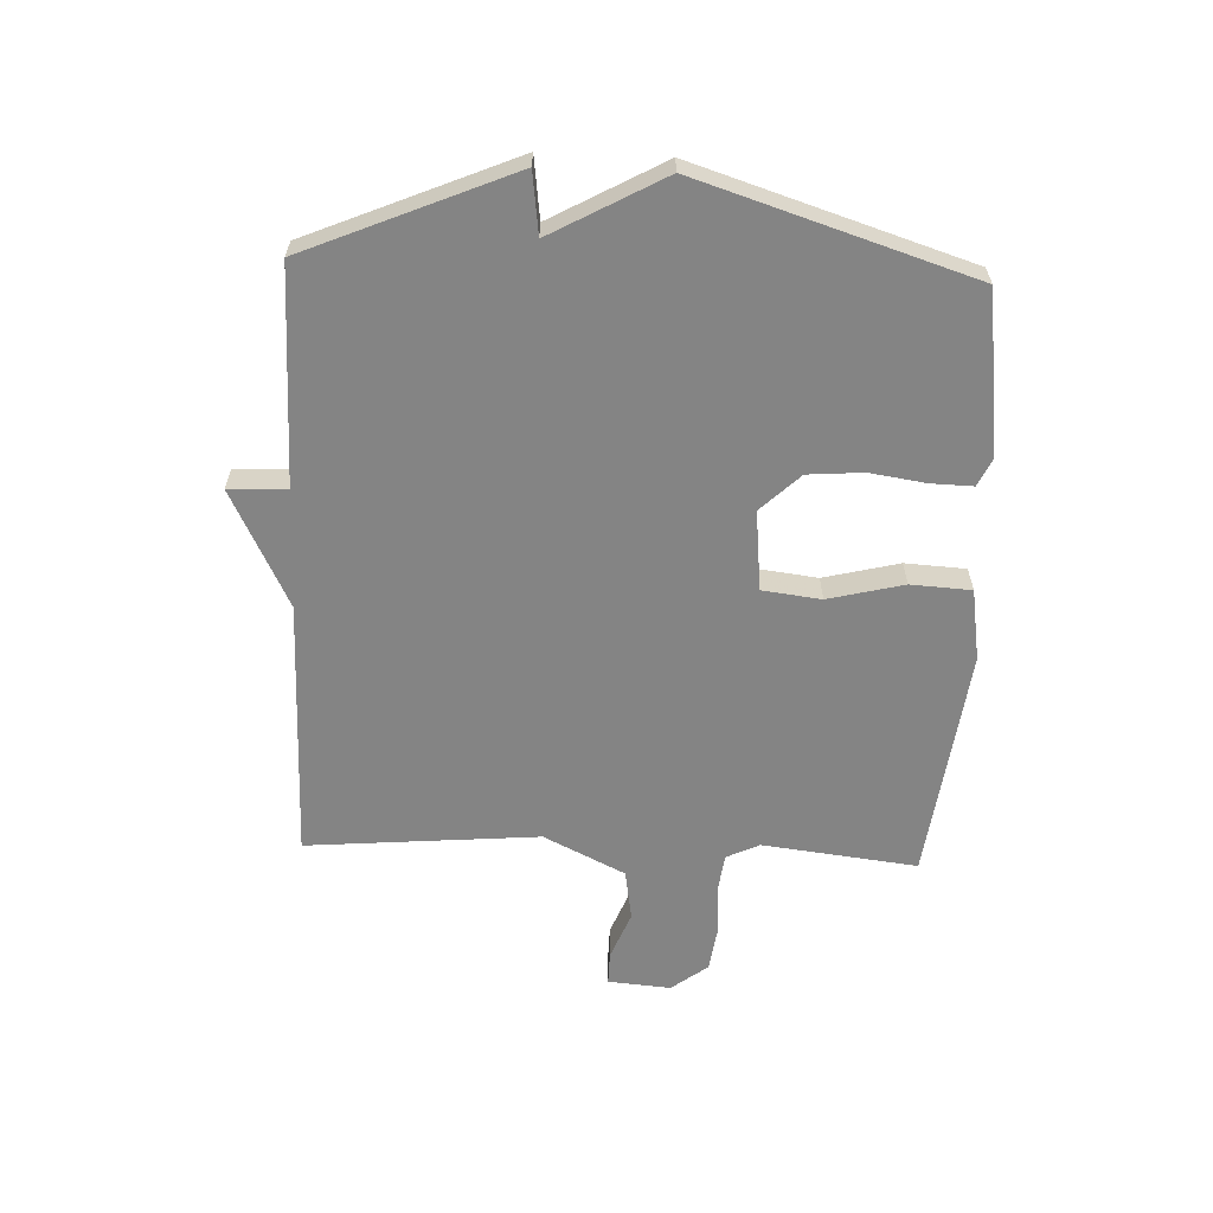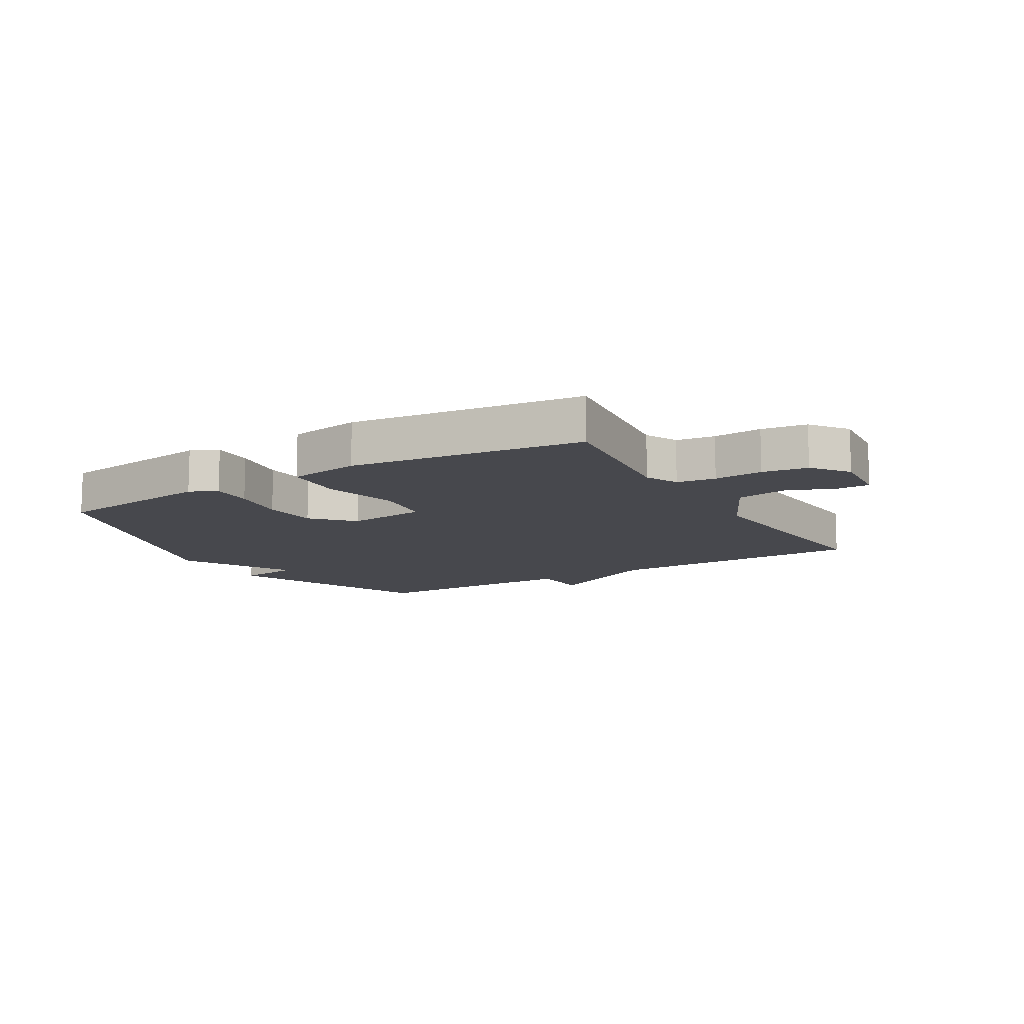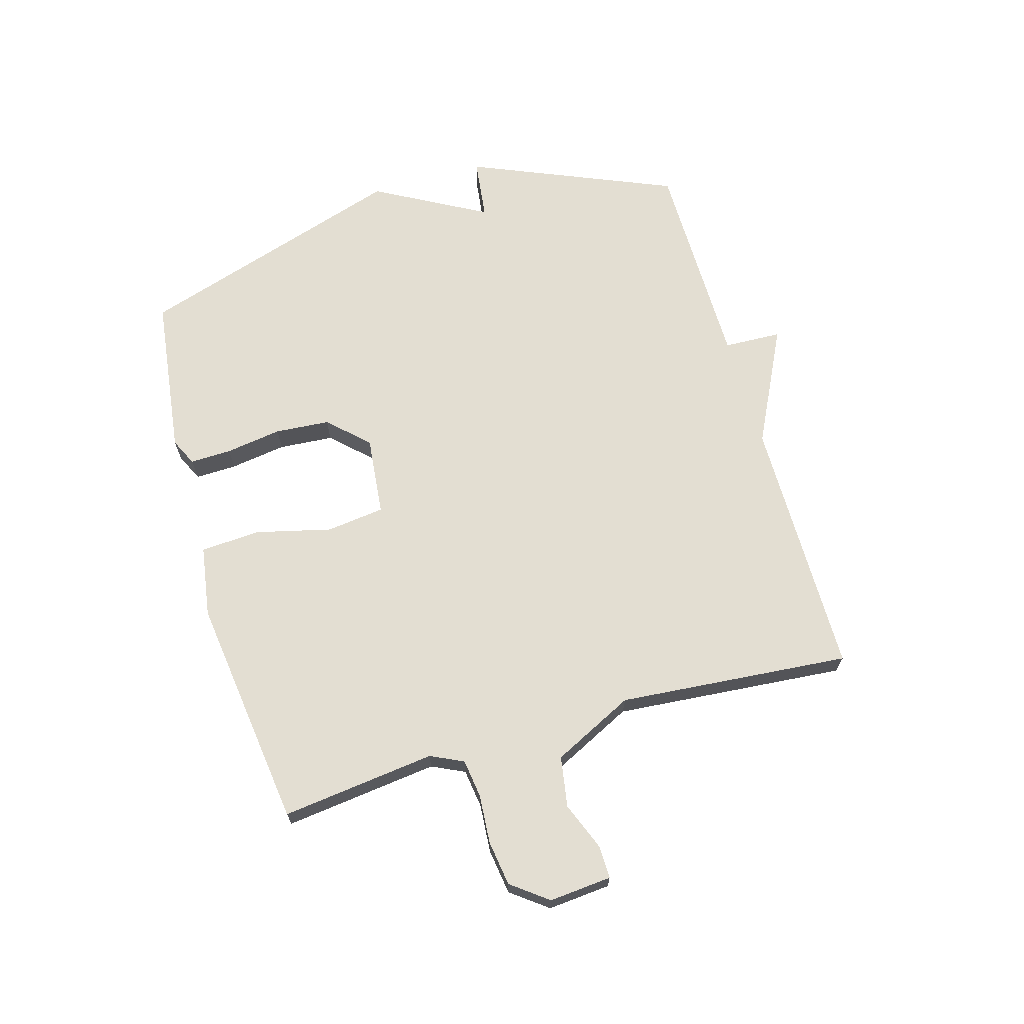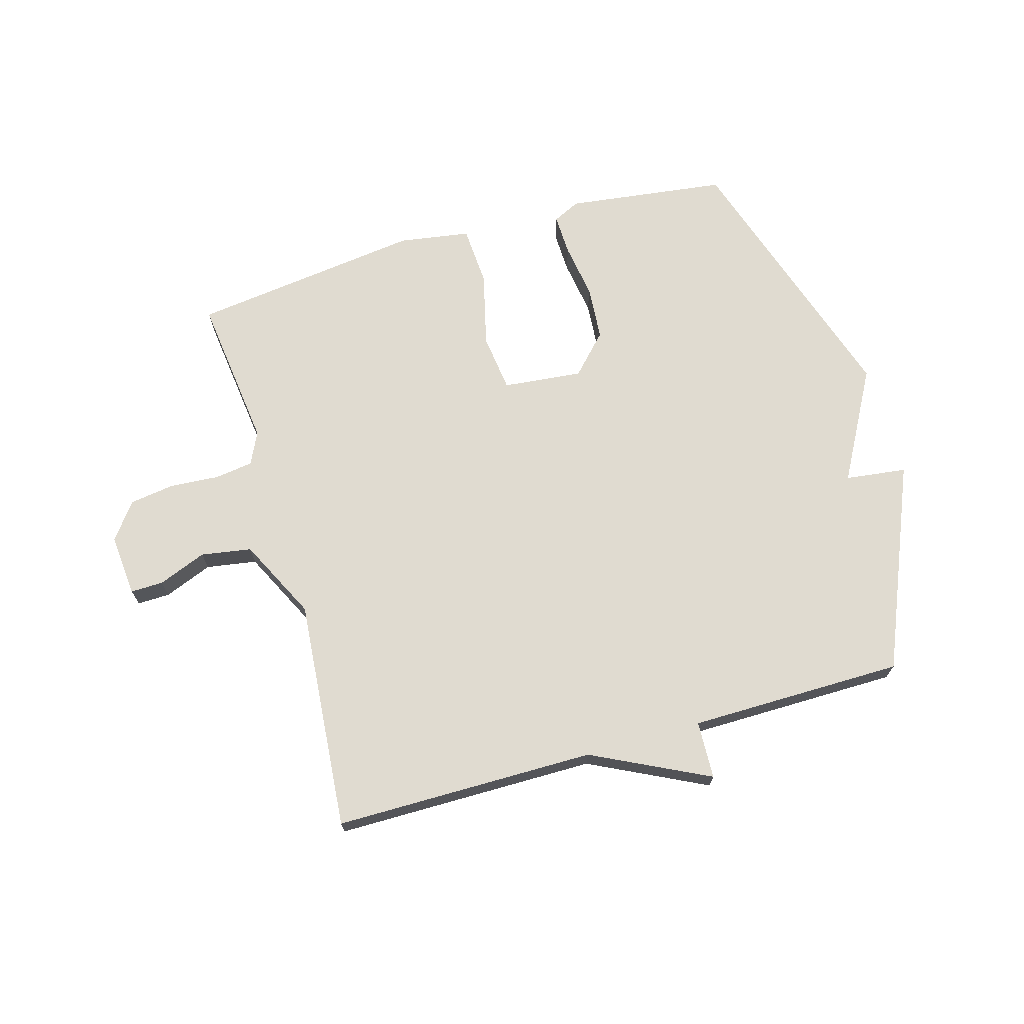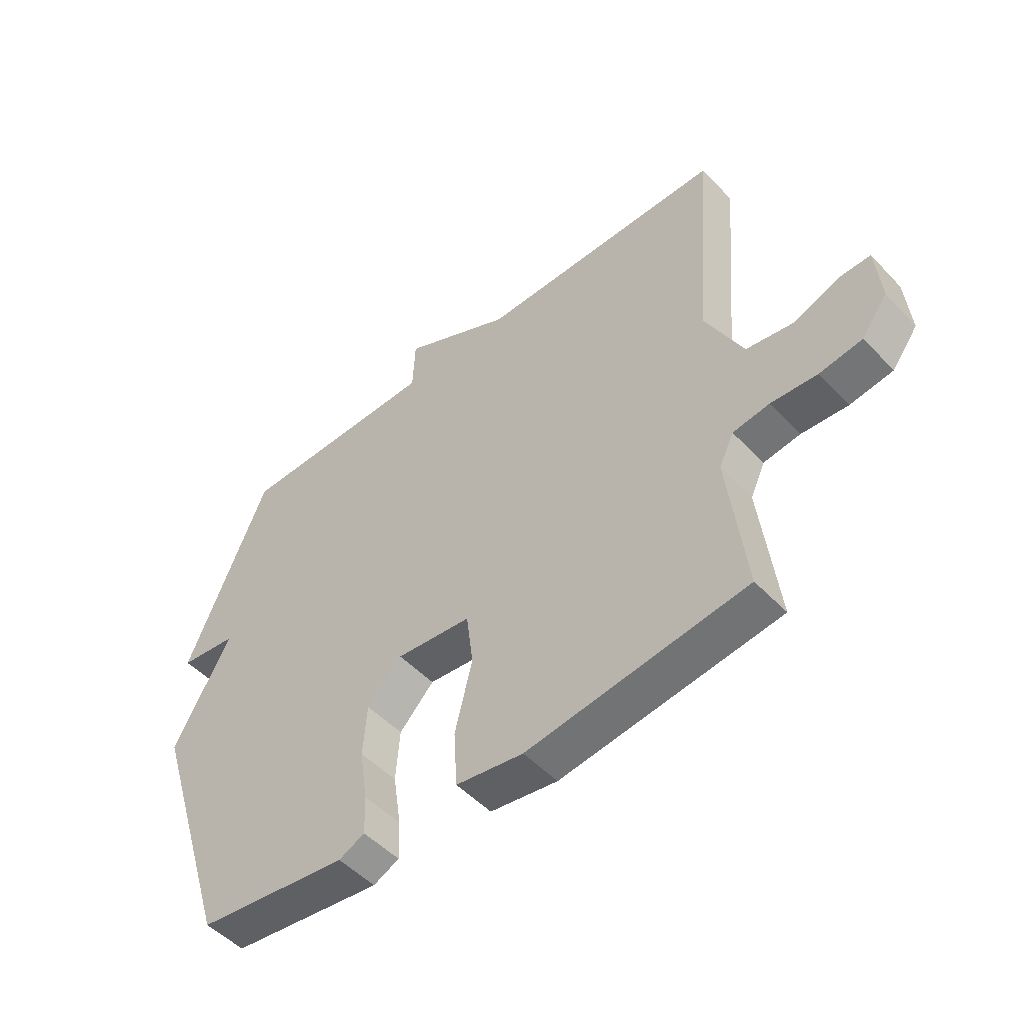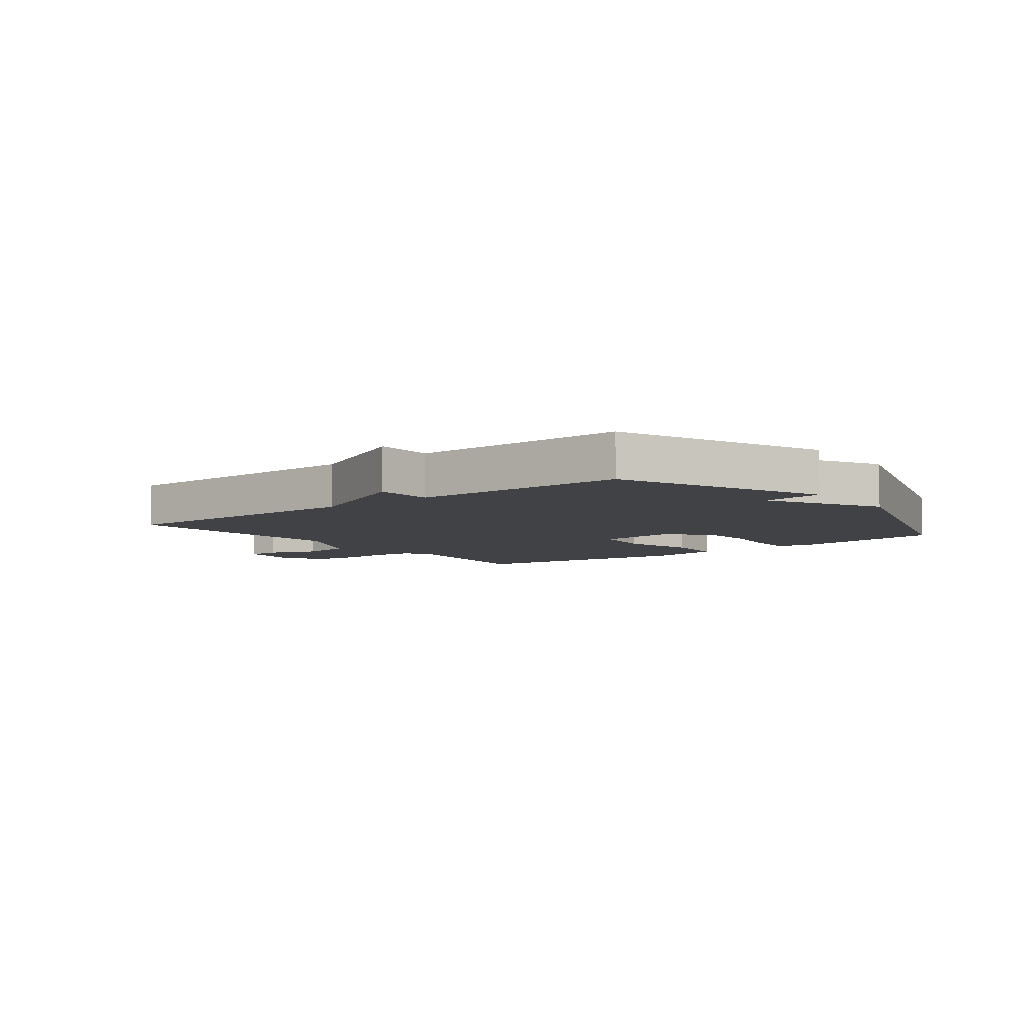
<metadata>
{"format":"obj","ext":"obj","renderer":"f3d","projection":"perspective","resolution":1024,"background":"white","views":[{"elev":-61.4,"azim":87.7,"up":"+Y"},{"elev":-11.8,"azim":-149.2,"up":"+Y"},{"elev":67.7,"azim":-106.1,"up":"+Y"},{"elev":69.8,"azim":-16.1,"up":"+Y"},{"elev":-50.5,"azim":-138.5,"up":"+Z"},{"elev":-6.6,"azim":37.8,"up":"+Y"}]}
</metadata>
<code>
v 0.5 0.07 -0.5
v 0.23 0.07 -0.535
v 0.184 0.07 -0.513
v 0.186 0.07 -0.443
v 0.2 0.07 -0.349
v 0.193 0.07 -0.257
v 0.131 0.07 -0.192
v -0.003 0.07 -0.206
v -0.015 0.07 -0.304
v 0.016 0.07 -0.43
v 0.01 0.07 -0.531
v -0.11 0.07 -0.55
v -0.5 0.07 -0.5
v -0.469 0.07 -0.241
v -0.495 0.07 -0.186
v -0.56 0.07 -0.177
v -0.642 0.07 -0.183
v -0.718 0.07 -0.172
v -0.764 0.07 -0.111
v -0.755 0.07 -0.006
v -0.7 0.07 -0.007
v -0.619 0.07 -0.039
v -0.534 0.07 -0.025
v -0.467 0.07 0.111
v -0.5 0.07 0.5
v -0.061 0.07 0.502
v 0.135 0.07 0.599
v 0.139 0.07 0.502
v 0.5 0.07 0.5
v 0.645 0.07 0.156
v 0.542 0.07 0.143
v 0.645 0.07 -0.044
v 0.5 0 -0.5
v 0.23 0 -0.535
v 0.184 0 -0.513
v 0.186 0 -0.443
v 0.2 0 -0.349
v 0.193 0 -0.257
v 0.131 0 -0.192
v -0.003 0 -0.206
v -0.015 0 -0.304
v 0.016 0 -0.43
v 0.01 0 -0.531
v -0.11 0 -0.55
v -0.5 0 -0.5
v -0.469 0 -0.241
v -0.495 0 -0.186
v -0.56 0 -0.177
v -0.642 0 -0.183
v -0.718 0 -0.172
v -0.764 0 -0.111
v -0.755 0 -0.006
v -0.7 0 -0.007
v -0.619 0 -0.039
v -0.534 0 -0.025
v -0.467 0 0.111
v -0.5 0 0.5
v -0.061 0 0.502
v 0.135 0 0.599
v 0.139 0 0.502
v 0.5 0 0.5
v 0.645 0 0.156
v 0.542 0 0.143
v 0.645 0 -0.044
f 3 4 5
f 2 3 5
f 1 2 5
f 32 1 5
f 31 32 5
f 28 29 30 31
f 28 31 5 6
f 26 27 28
f 24 25 26 28
f 23 24 28
f 20 21 22
f 19 20 22
f 18 19 22
f 17 18 22
f 16 17 22
f 15 16 22 23
f 14 15 23 28
f 12 13 14
f 11 12 14
f 10 11 14
f 9 10 14
f 8 9 14
f 7 8 14 28
f 6 7 28
f 37 36 35
f 37 35 34
f 37 34 33
f 37 33 64
f 37 64 63
f 63 62 61 60
f 38 37 63 60
f 60 59 58
f 60 58 57 56
f 60 56 55
f 54 53 52
f 54 52 51
f 54 51 50
f 54 50 49
f 54 49 48
f 55 54 48 47
f 60 55 47 46
f 46 45 44
f 46 44 43
f 46 43 42
f 46 42 41
f 46 41 40
f 60 46 40 39
f 60 39 38
f 1 33 34 2
f 2 34 35 3
f 3 35 36 4
f 4 36 37 5
f 5 37 38 6
f 6 38 39 7
f 7 39 40 8
f 8 40 41 9
f 9 41 42 10
f 10 42 43 11
f 11 43 44 12
f 12 44 45 13
f 13 45 46 14
f 14 46 47 15
f 15 47 48 16
f 16 48 49 17
f 17 49 50 18
f 18 50 51 19
f 19 51 52 20
f 20 52 53 21
f 21 53 54 22
f 22 54 55 23
f 23 55 56 24
f 24 56 57 25
f 25 57 58 26
f 26 58 59 27
f 27 59 60 28
f 28 60 61 29
f 29 61 62 30
f 30 62 63 31
f 31 63 64 32
f 32 64 33 1

</code>
